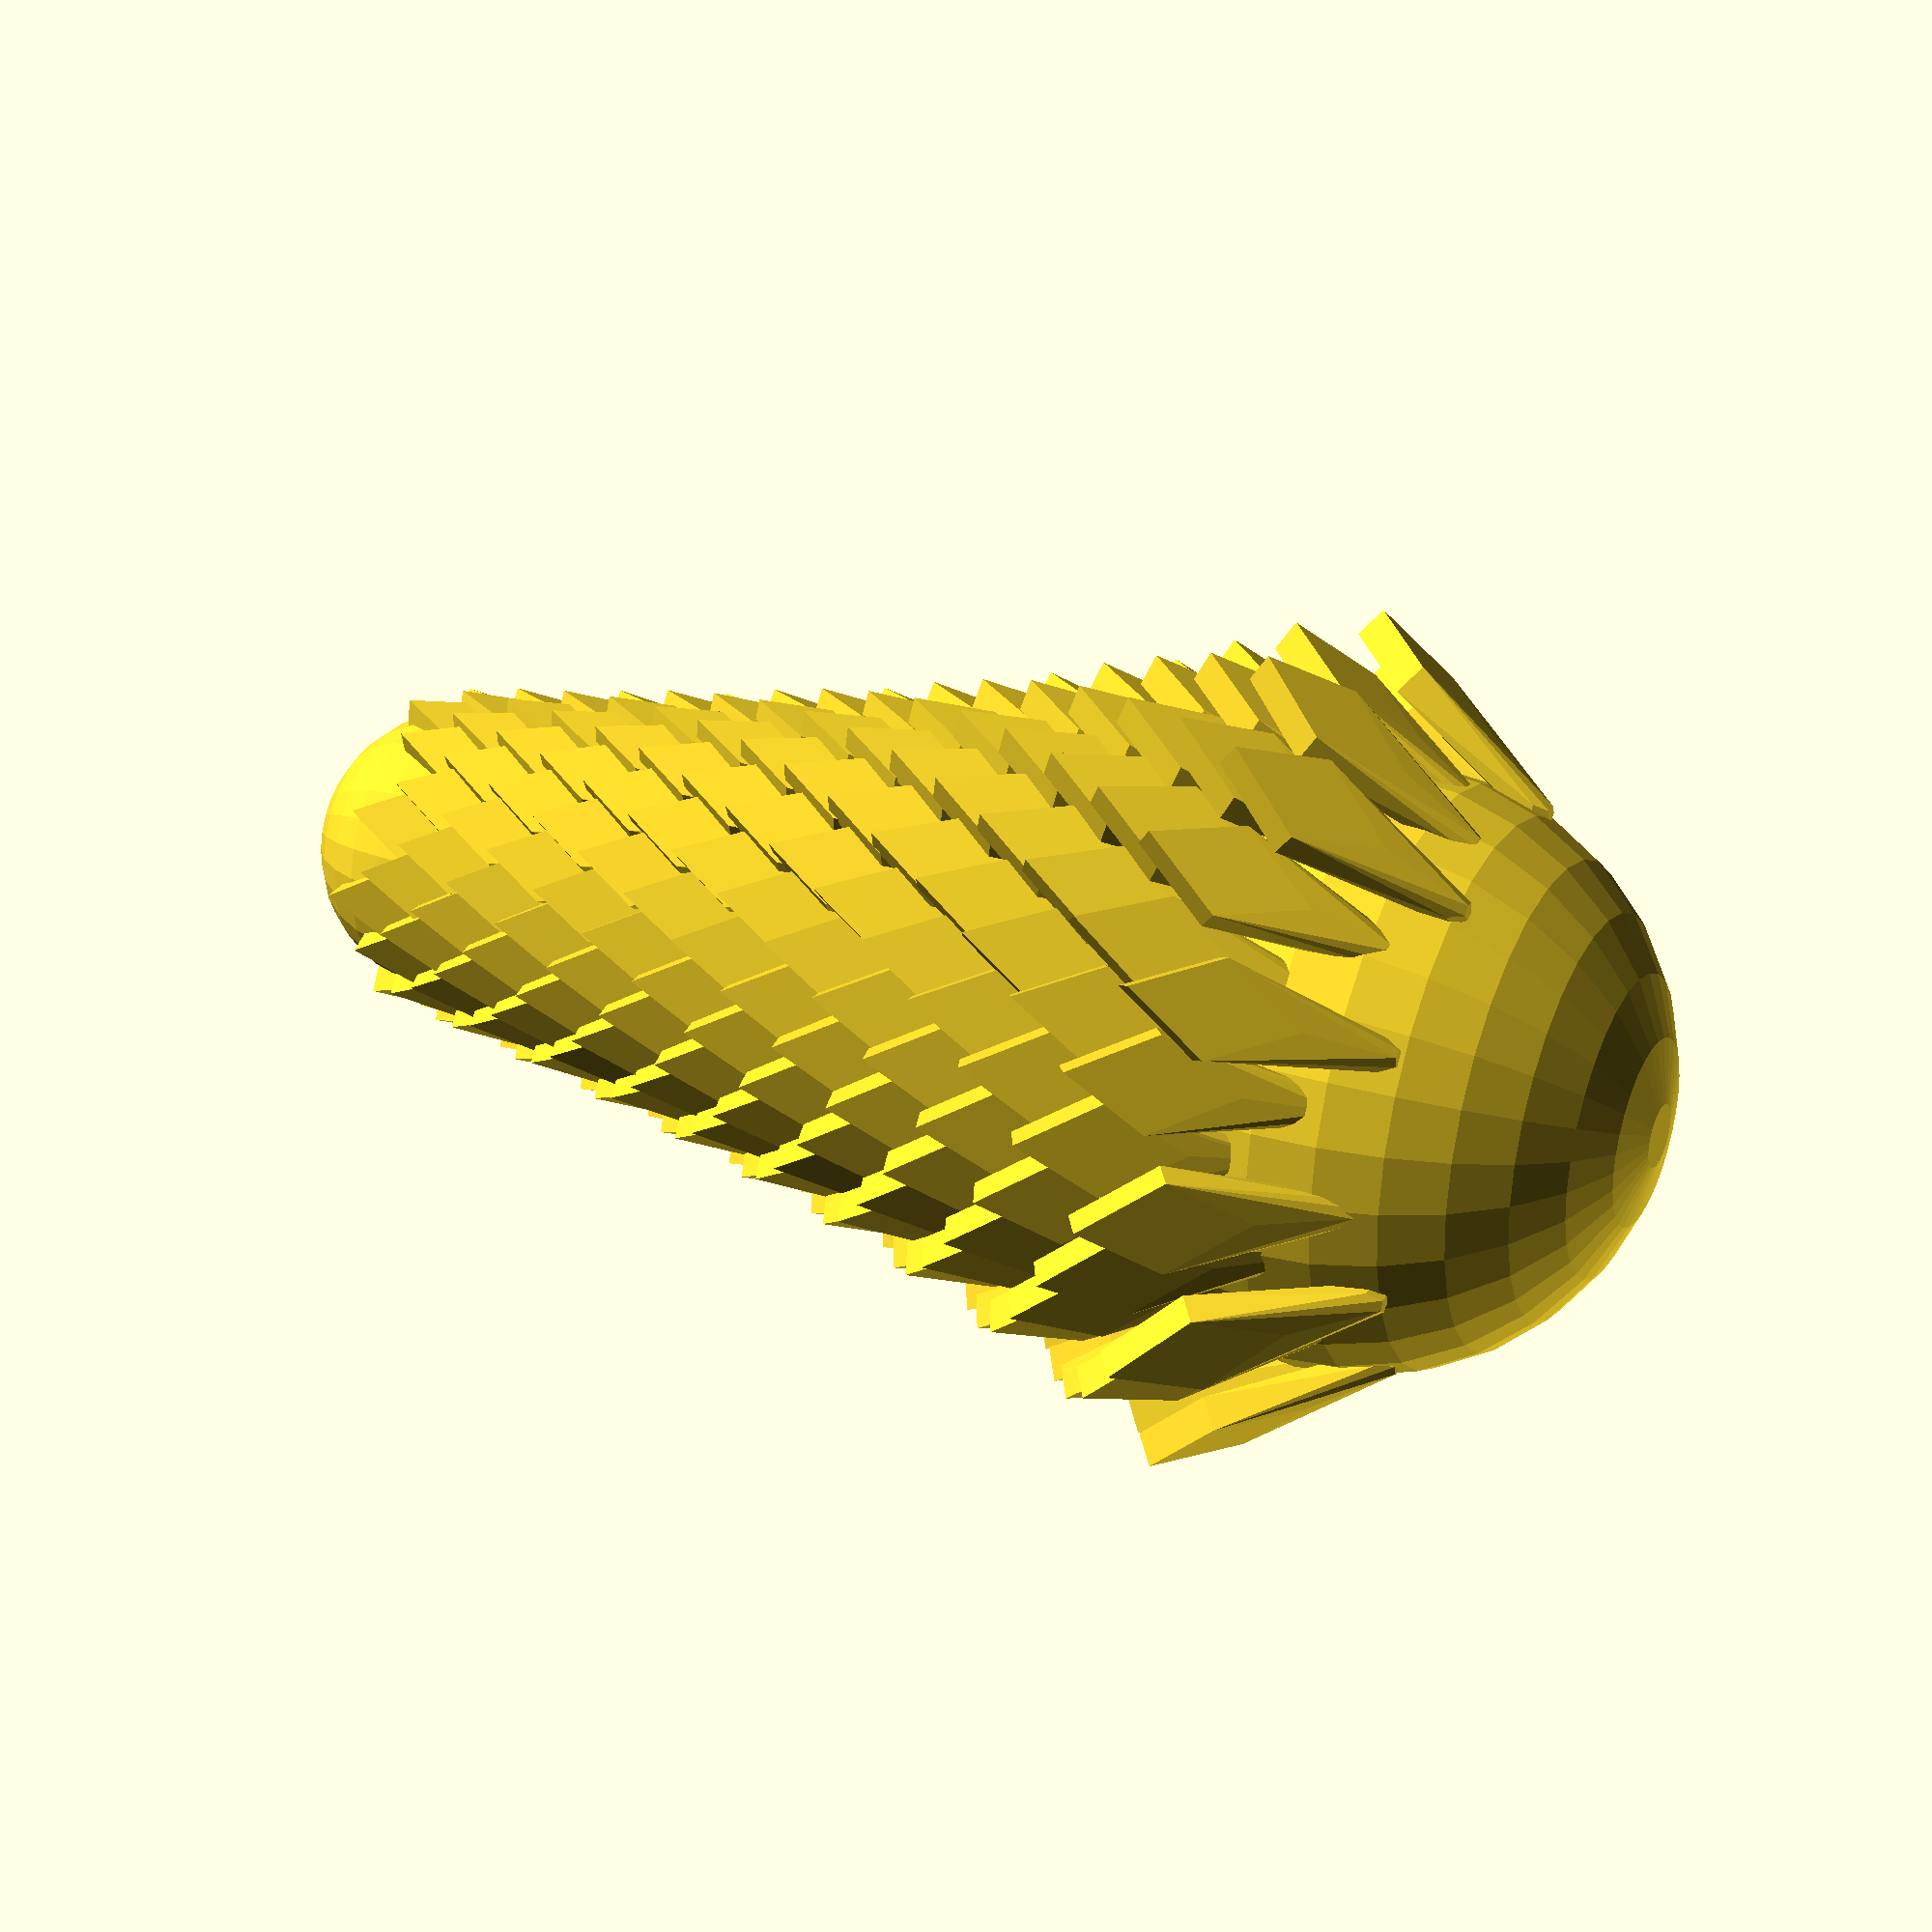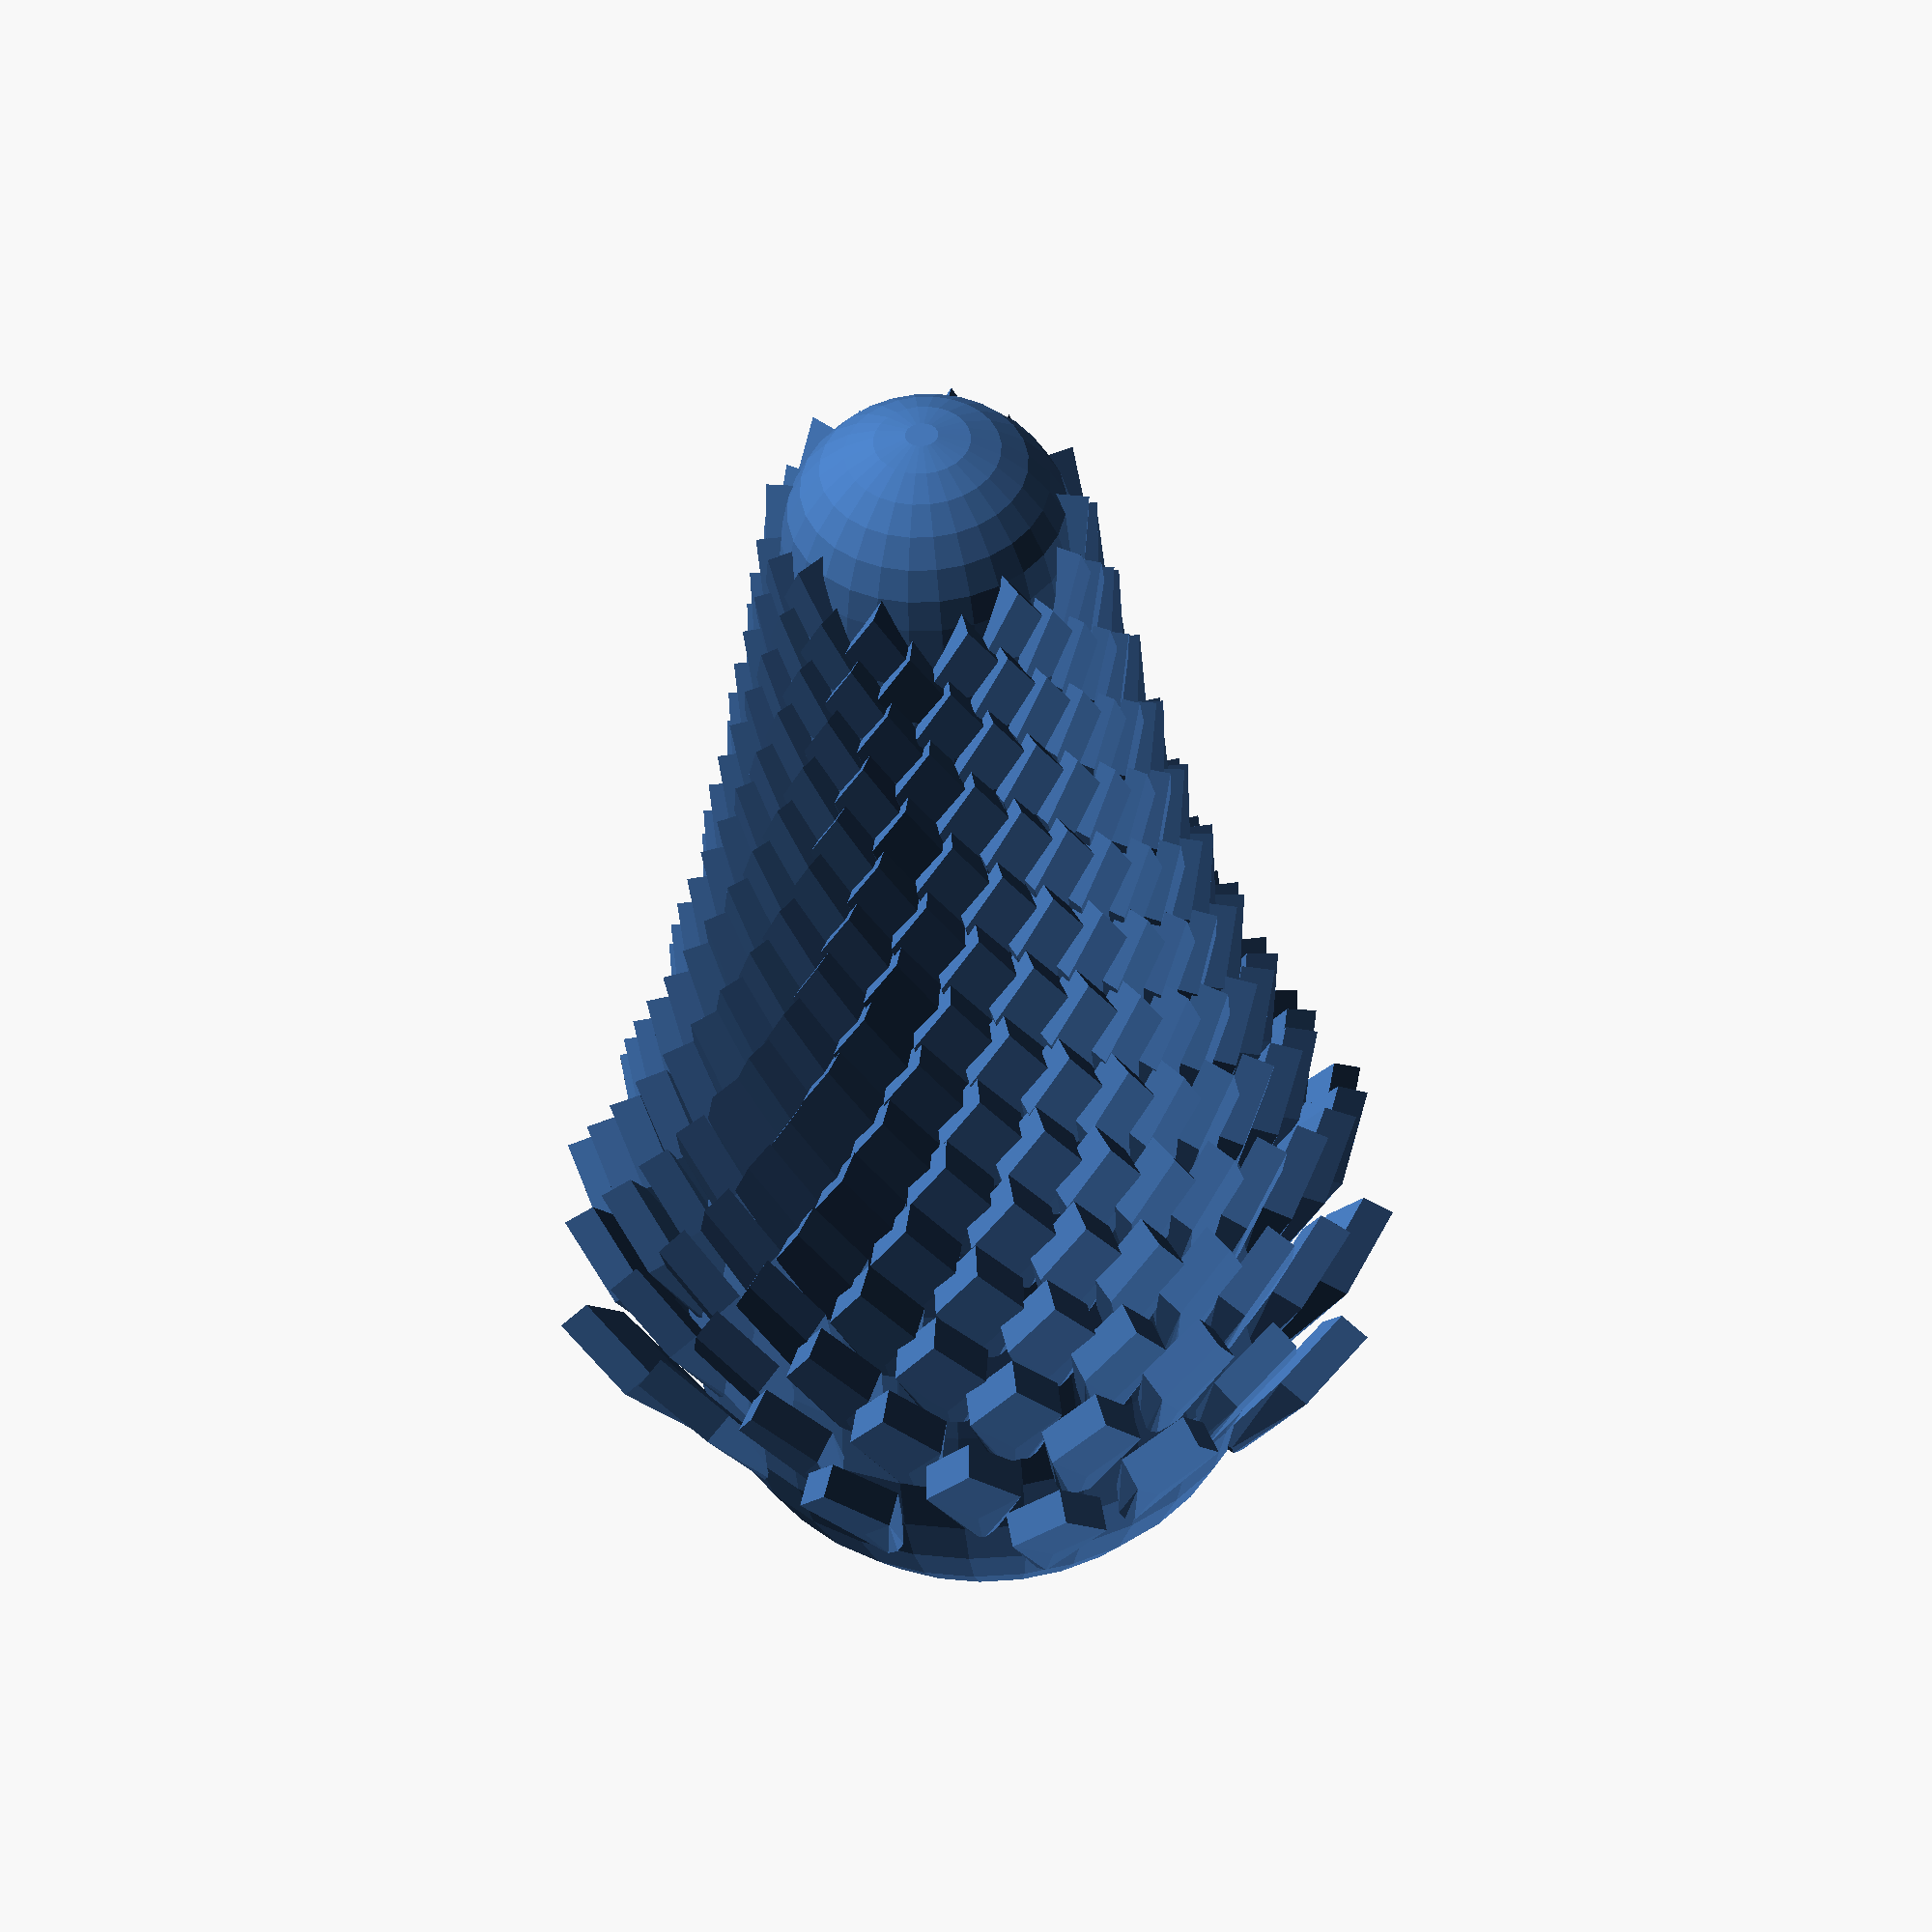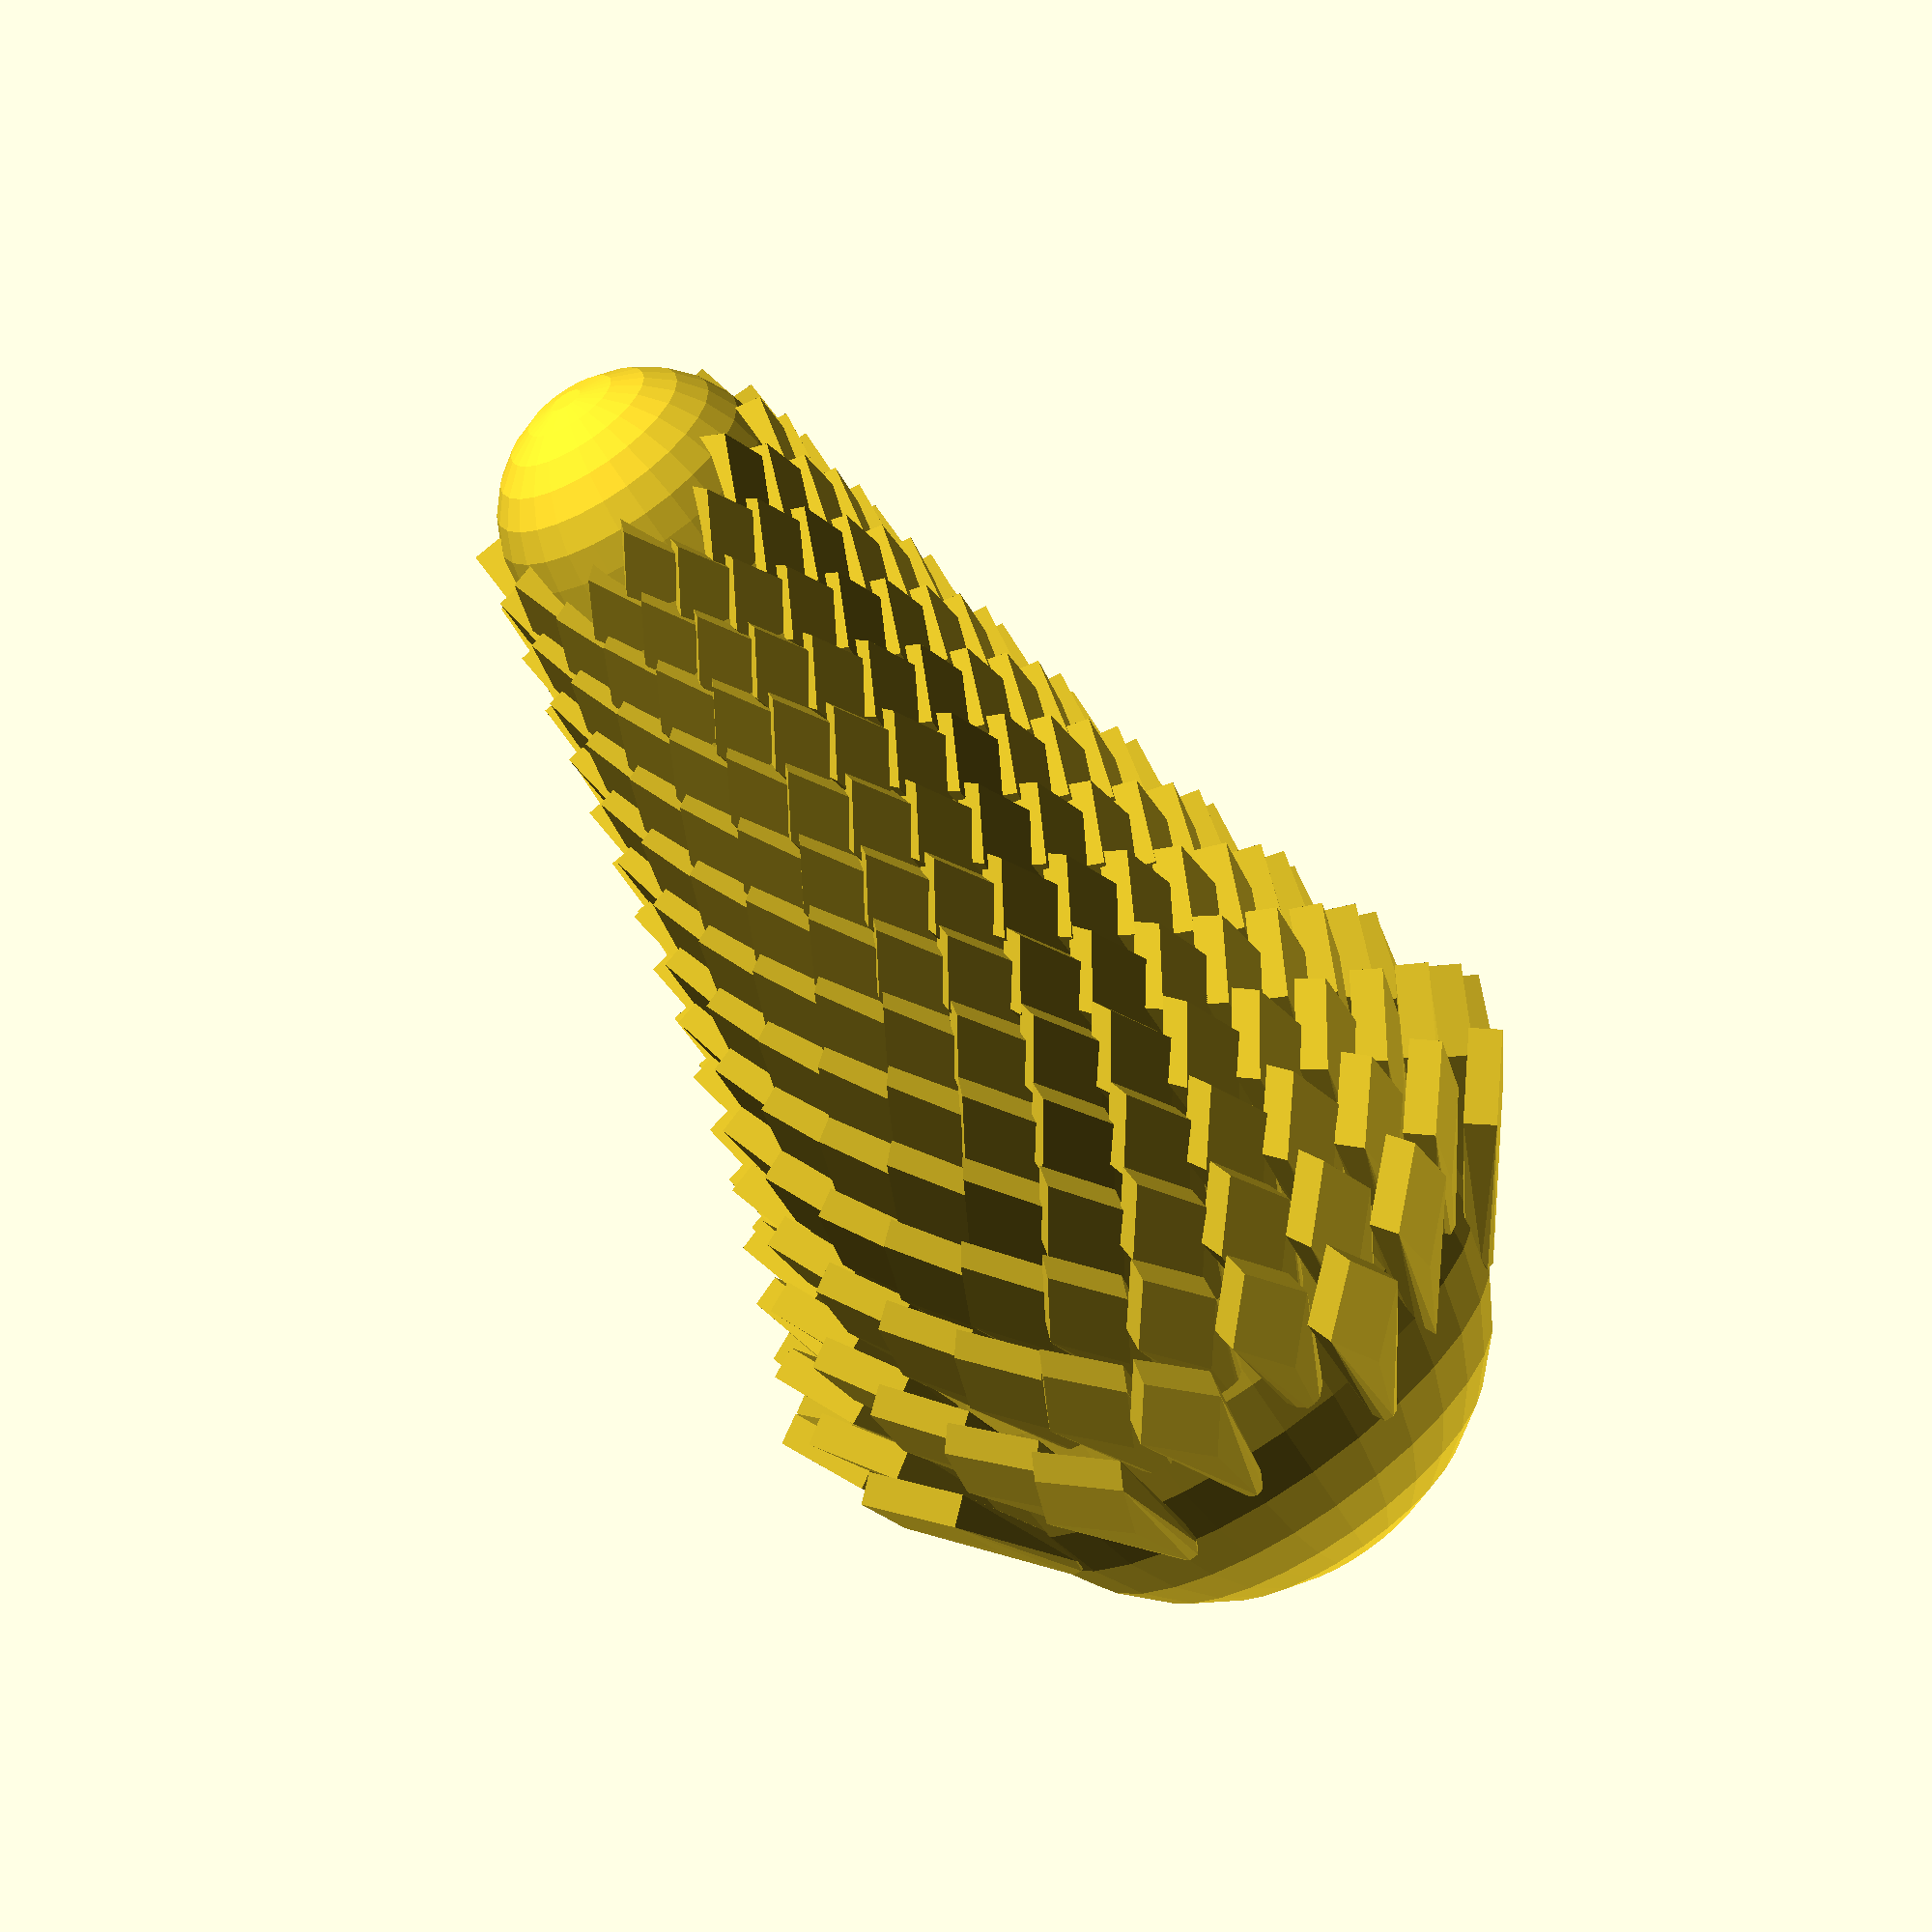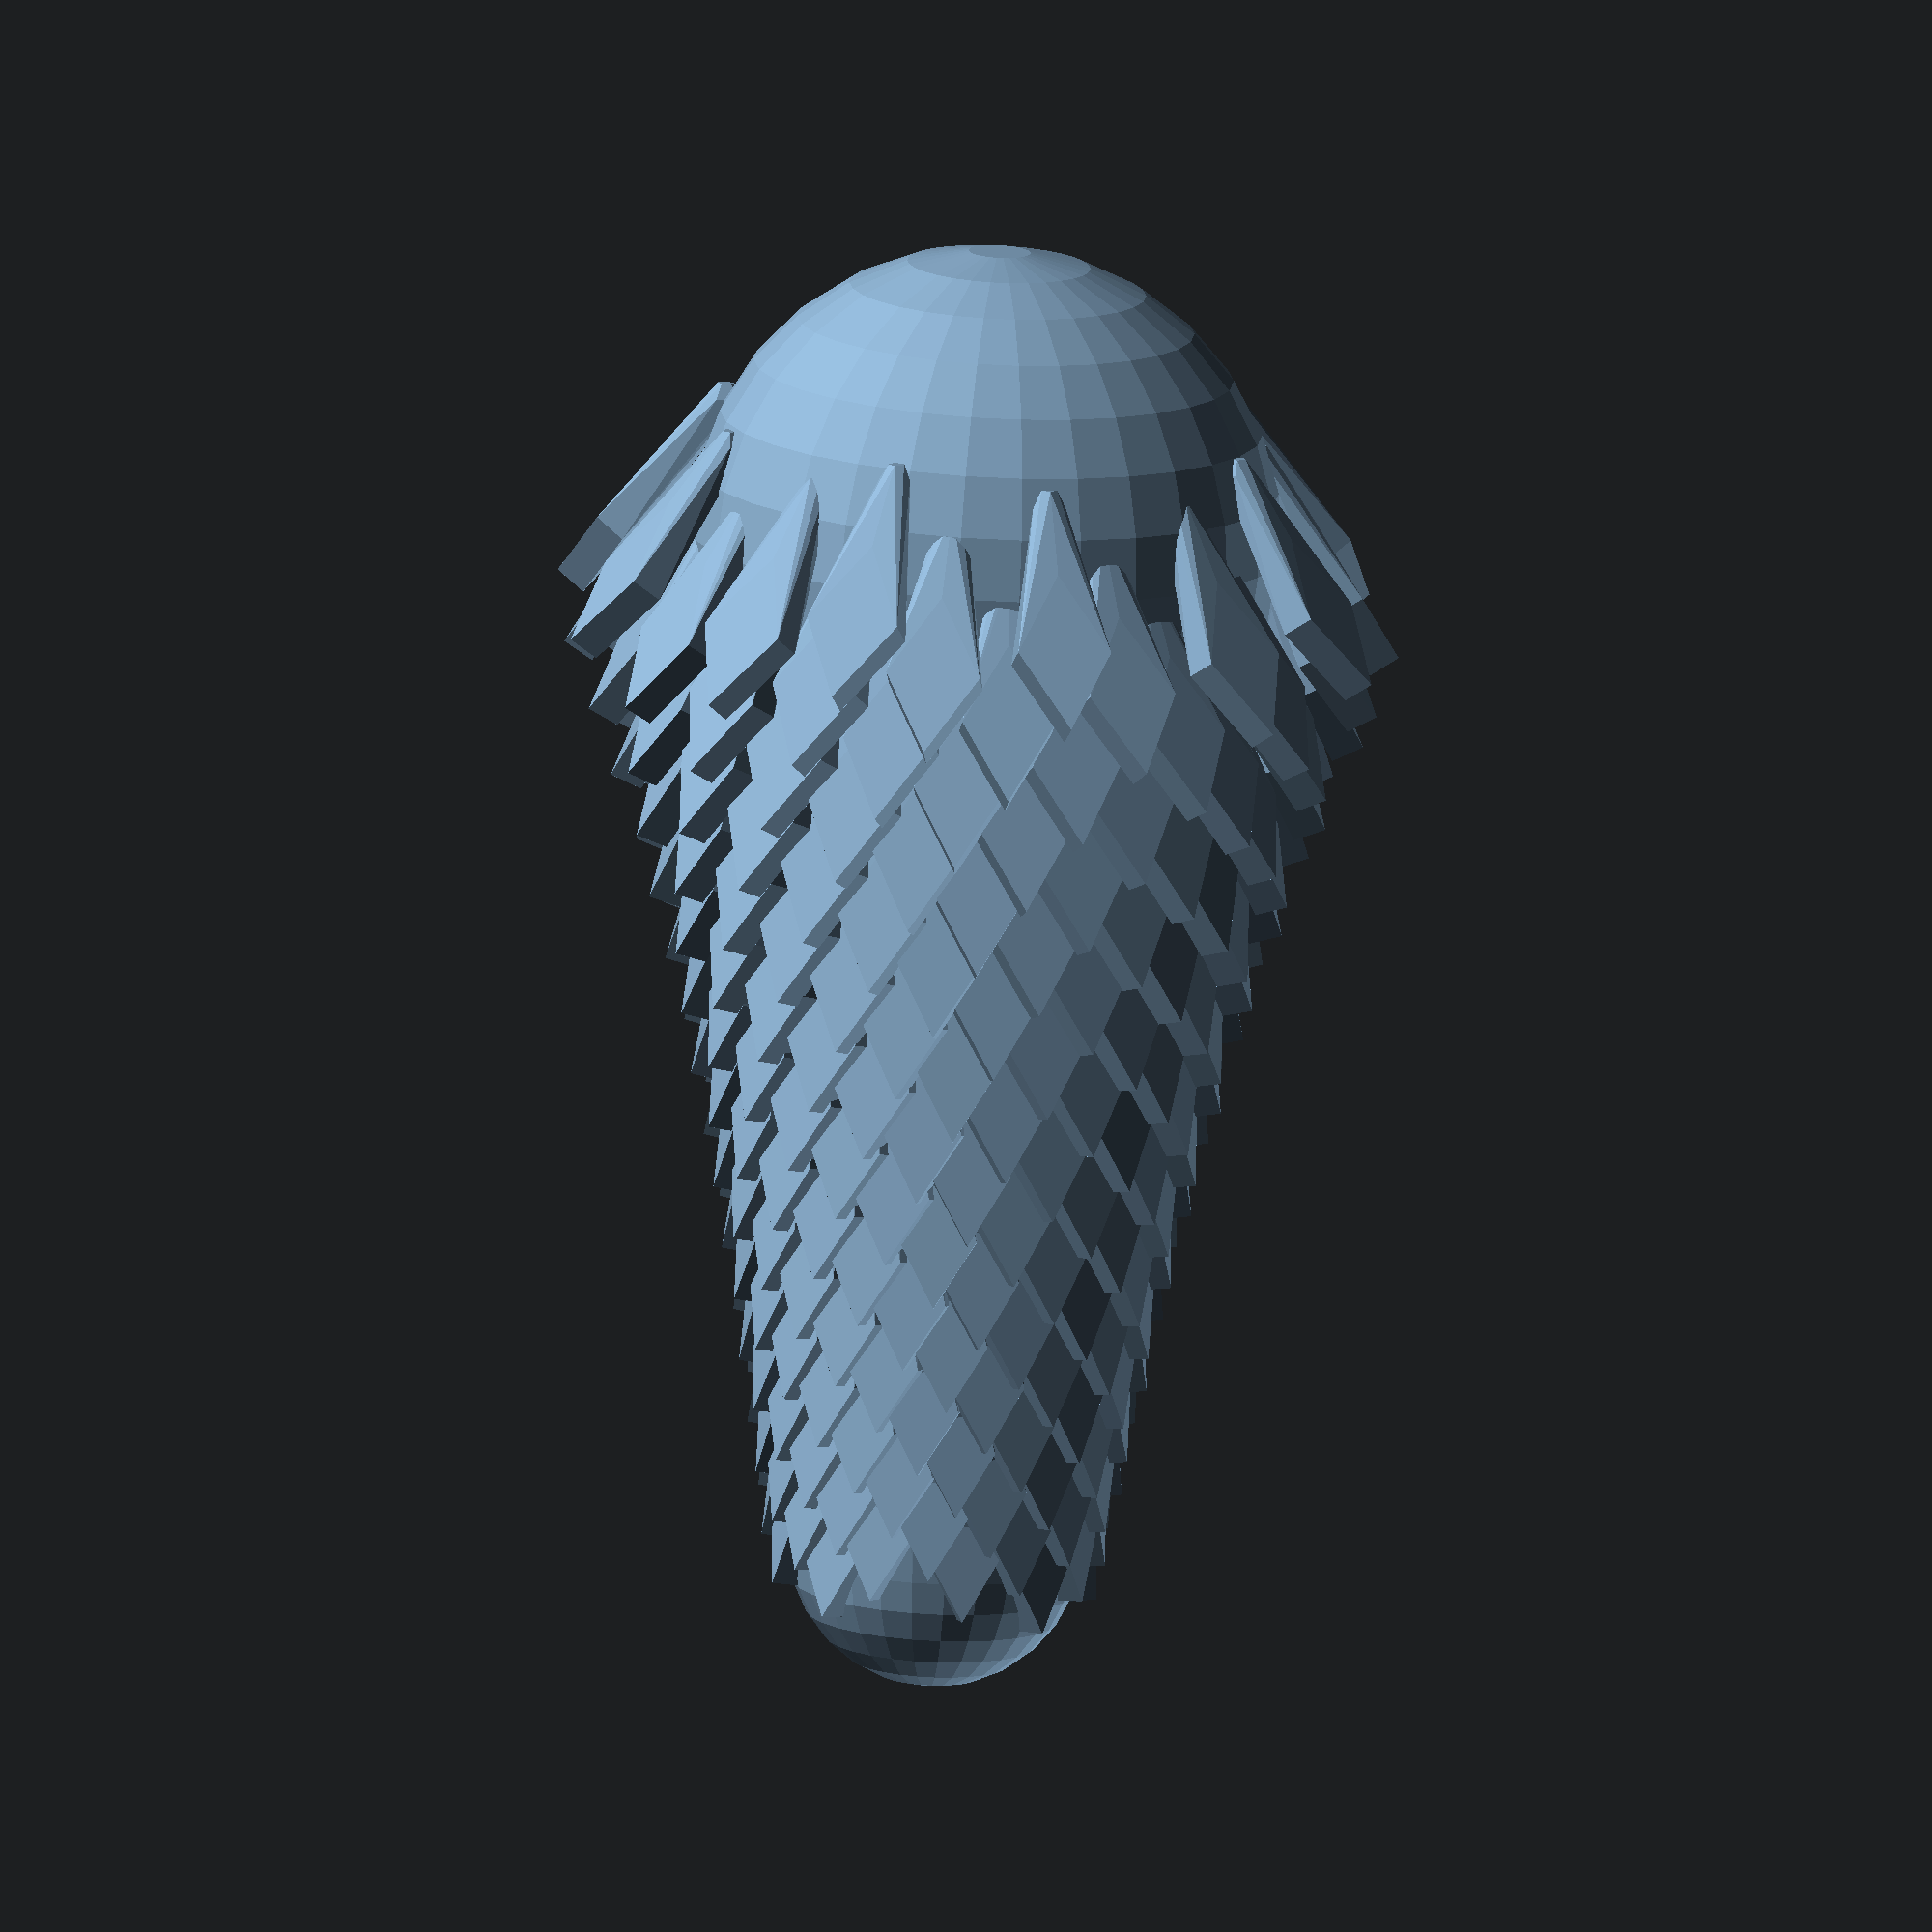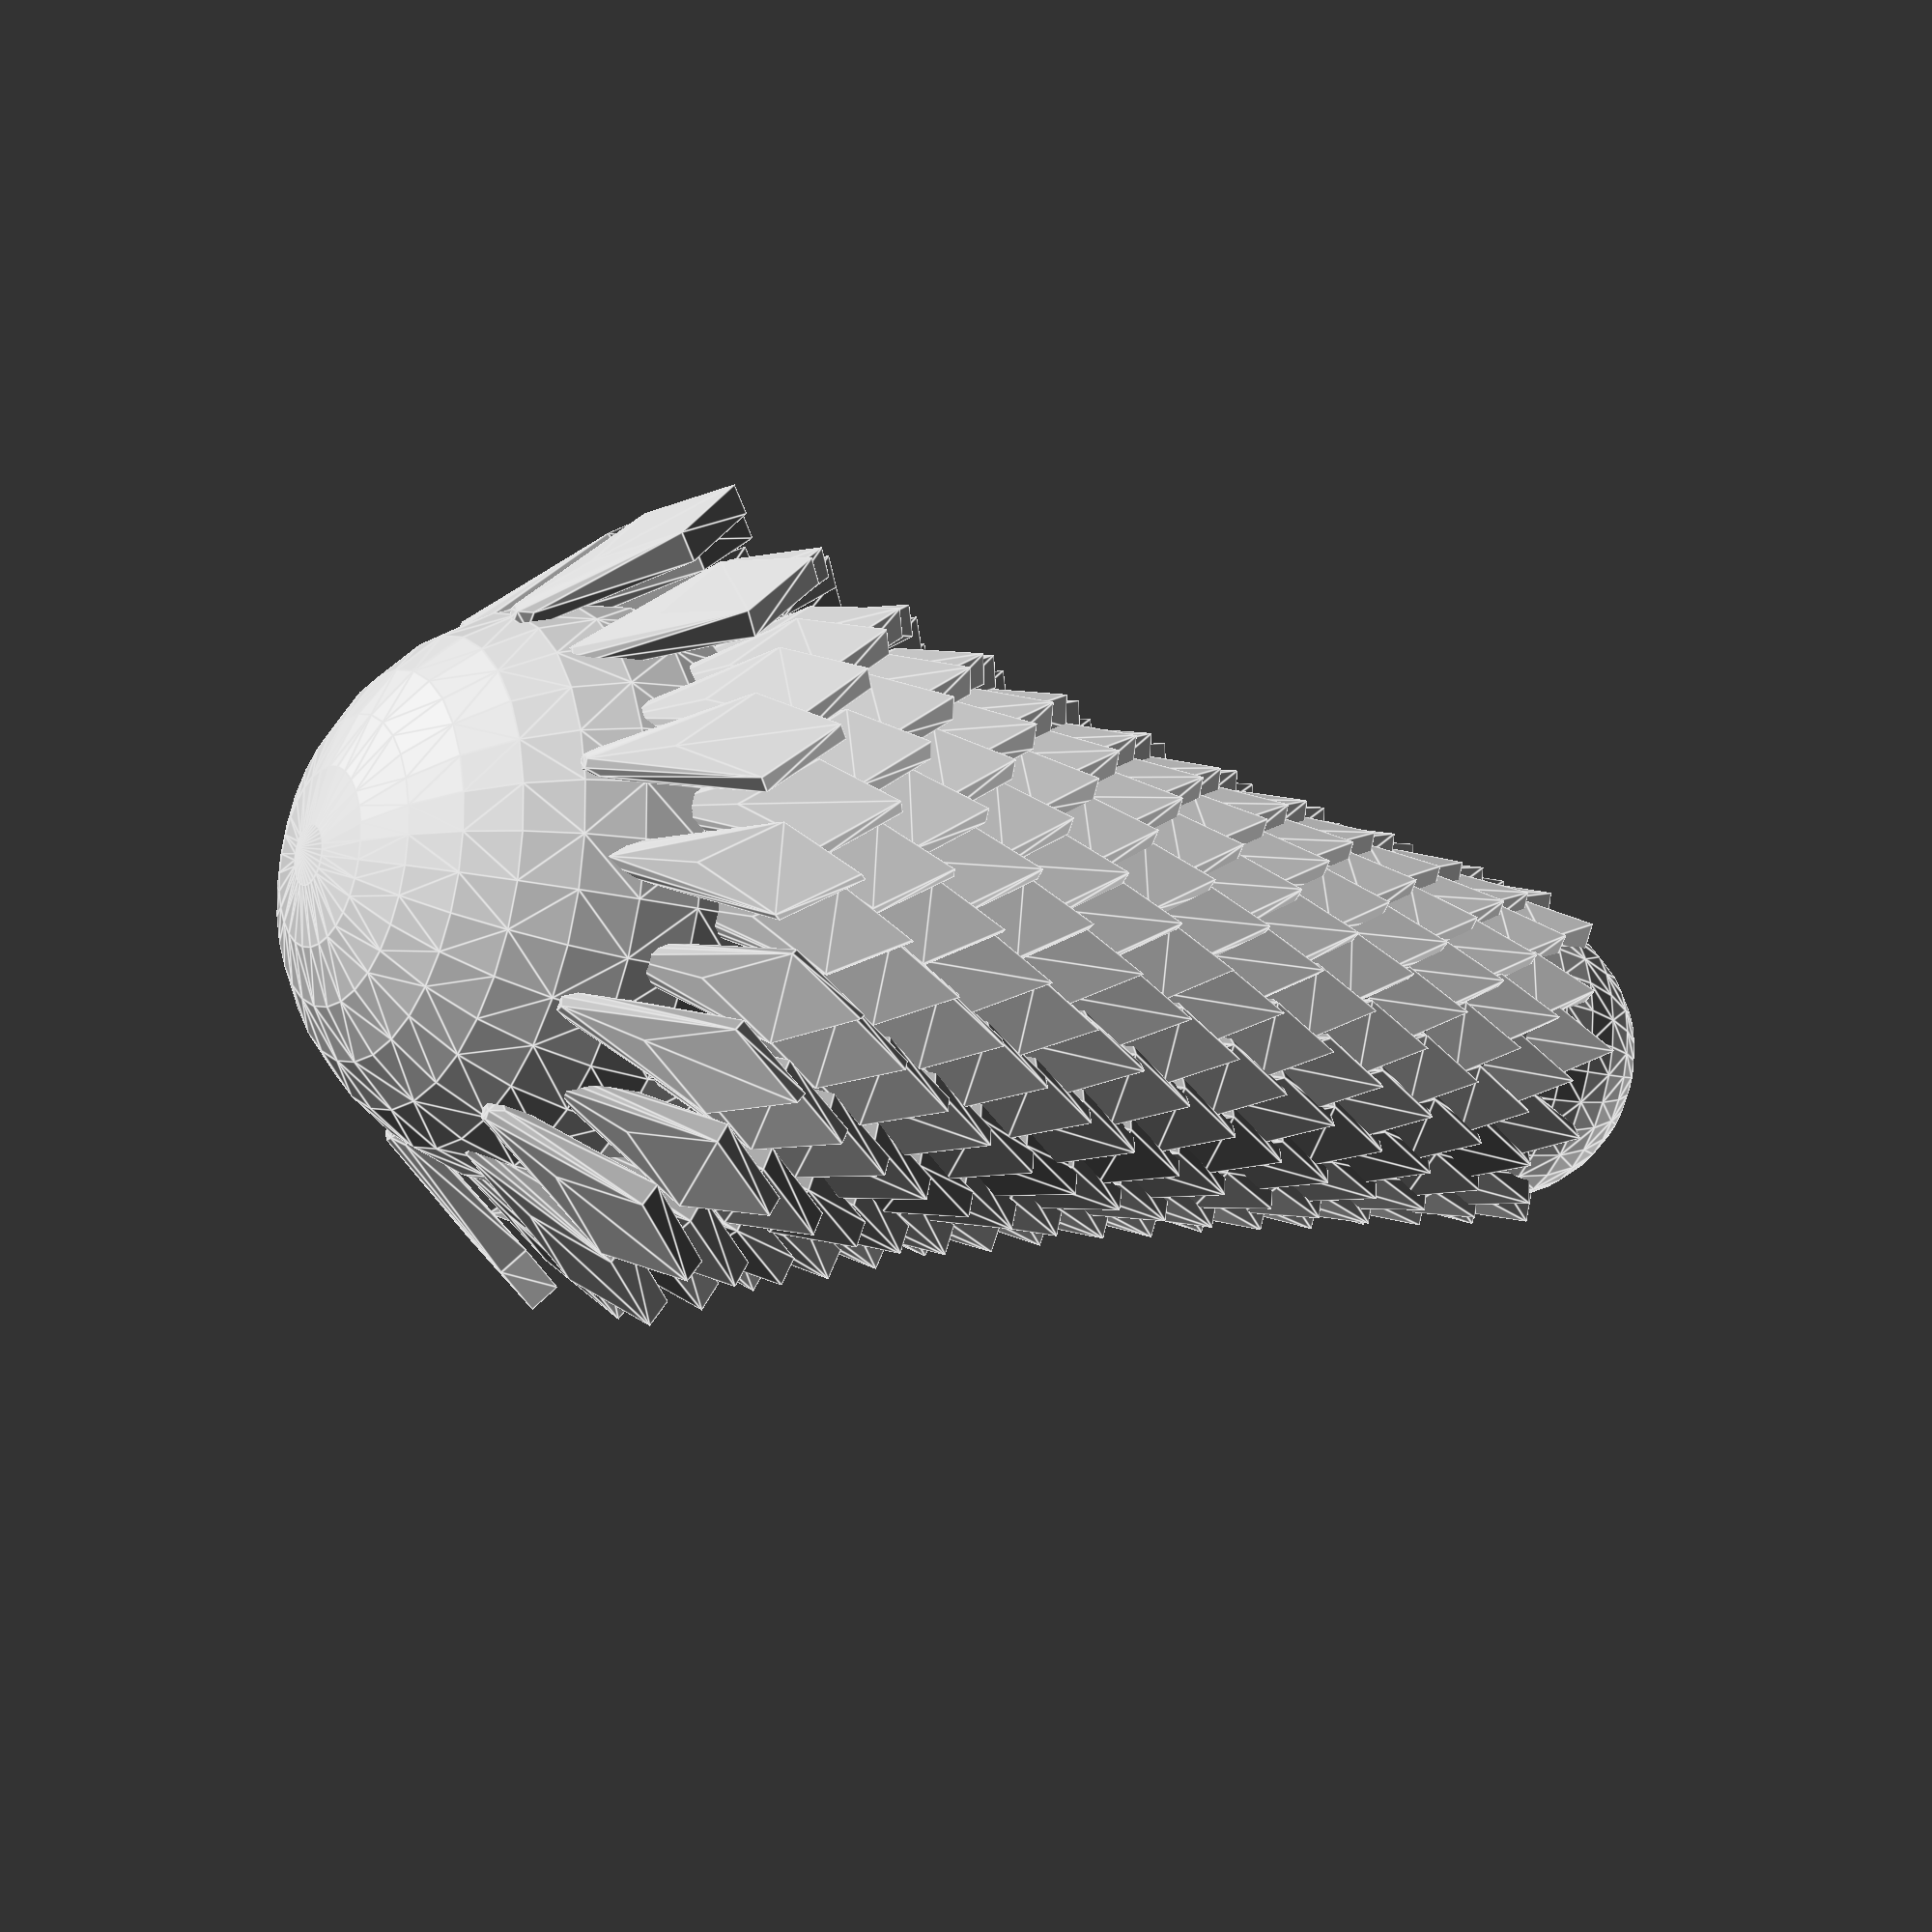
<openscad>
/* scADVENT 2021 - a Cone by Ulrich Bär  license:CC0 
 https://creativecommons.org/publicdomain/zero/1.0/
 
 
 Today we learn how to model a cone
 */

/*[Cone]*/
d=35;
h=60;
seeds=300;


if($preview)Cone(d,h,seeds);
    
// for printing (render) we turn this upside down else we would need a lot of supports - this way we don't need any supports, and make it a little flat as contact area 
   else difference(){
            translate([0,0,h+d/2.5])rotate(180,[1,0])Cone(d,h,seeds);
// for a hanger a piece filament to lock a thread in
            cylinder(50,d1=3,d2=2,$fn=36,center=true);
// cutting the floor to have enought adheason area on the print bed
            translate([0,0,-50])cube(100,true); 
   }


// Nature uses for a lot of radial arrangements an angle called https://en.wikipedia.org/wiki/Golden_angle

// first a module

module Cone(d,h,seeds){
ga=180*(3-sqrt(5)); // the golden angle
echo(goldenAngle=ga);
//a lower radius as it is a cone
r=d/4; // half d radius d/2/2   
// so it looks something like this (remove * to display)
*#%cylinder(h=h,r1=d/4,d2=d);   

  for (i=[0:seeds])                 // loop ×seeds time
    let(
    deg=i*ga,                     // the golden angle rotation
    height=7+i*h/seeds,          // the height
    r=r+r/seeds*i -1.3,           // the radius following the cone but bit smaller
    a=85-pow(10,1.5/seeds*i),   // the Seed angle
    s=2+pow(2,1/seeds*i)      // changing the size
    )
    
    rotate(deg) 
    translate([r,0,height])Seed(a,s); // translating radius and height to the single Seed

//the inner part 
    hull(){
      translate([0,0,h])sphere(d=d);//top
      sphere(r=r);//low

    }

}  // end of module Cone


// making a Seed
module Seed(a=60,s=5){
   hull(){
    sphere(1); // anchor point
       
    rotate([0,a])// changable angle
       
    scale([1.75,1,1])// making it rhombus shaped bei streching 
    translate([s*sqrt(2),0])   // moving corner into center
    rotate(45)
    cube([s,s,2],true);// base shape
   }
}


</openscad>
<views>
elev=151.6 azim=278.7 roll=243.5 proj=p view=solid
elev=46.8 azim=313.8 roll=183.0 proj=o view=solid
elev=67.4 azim=283.1 roll=212.7 proj=o view=solid
elev=78.3 azim=47.4 roll=357.2 proj=o view=solid
elev=19.7 azim=151.6 roll=63.6 proj=o view=edges
</views>
